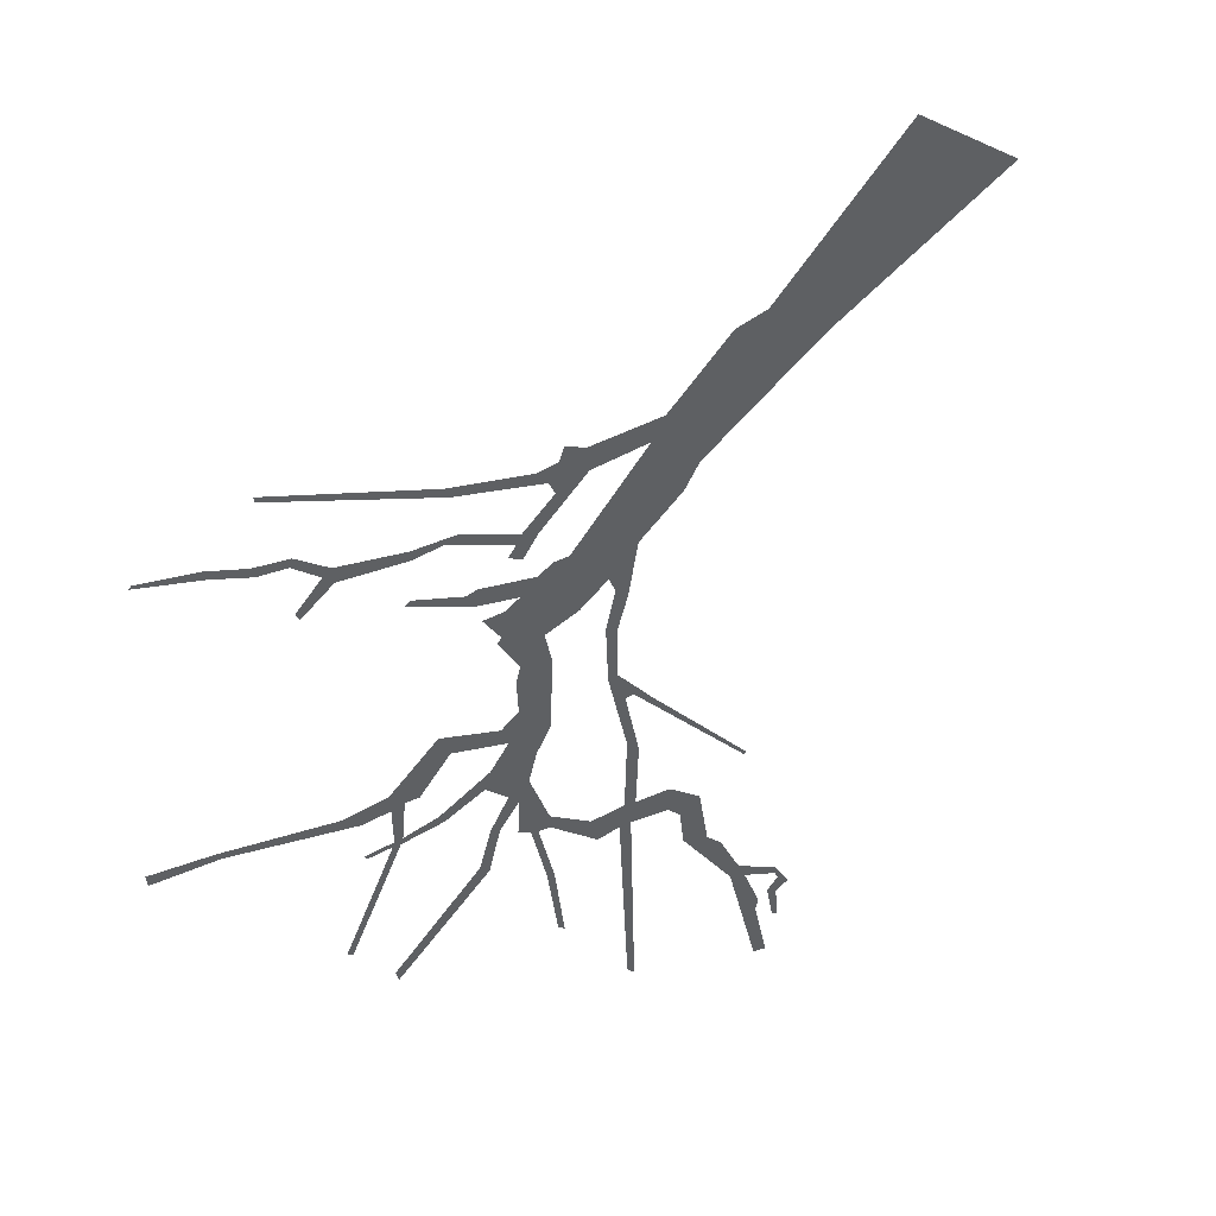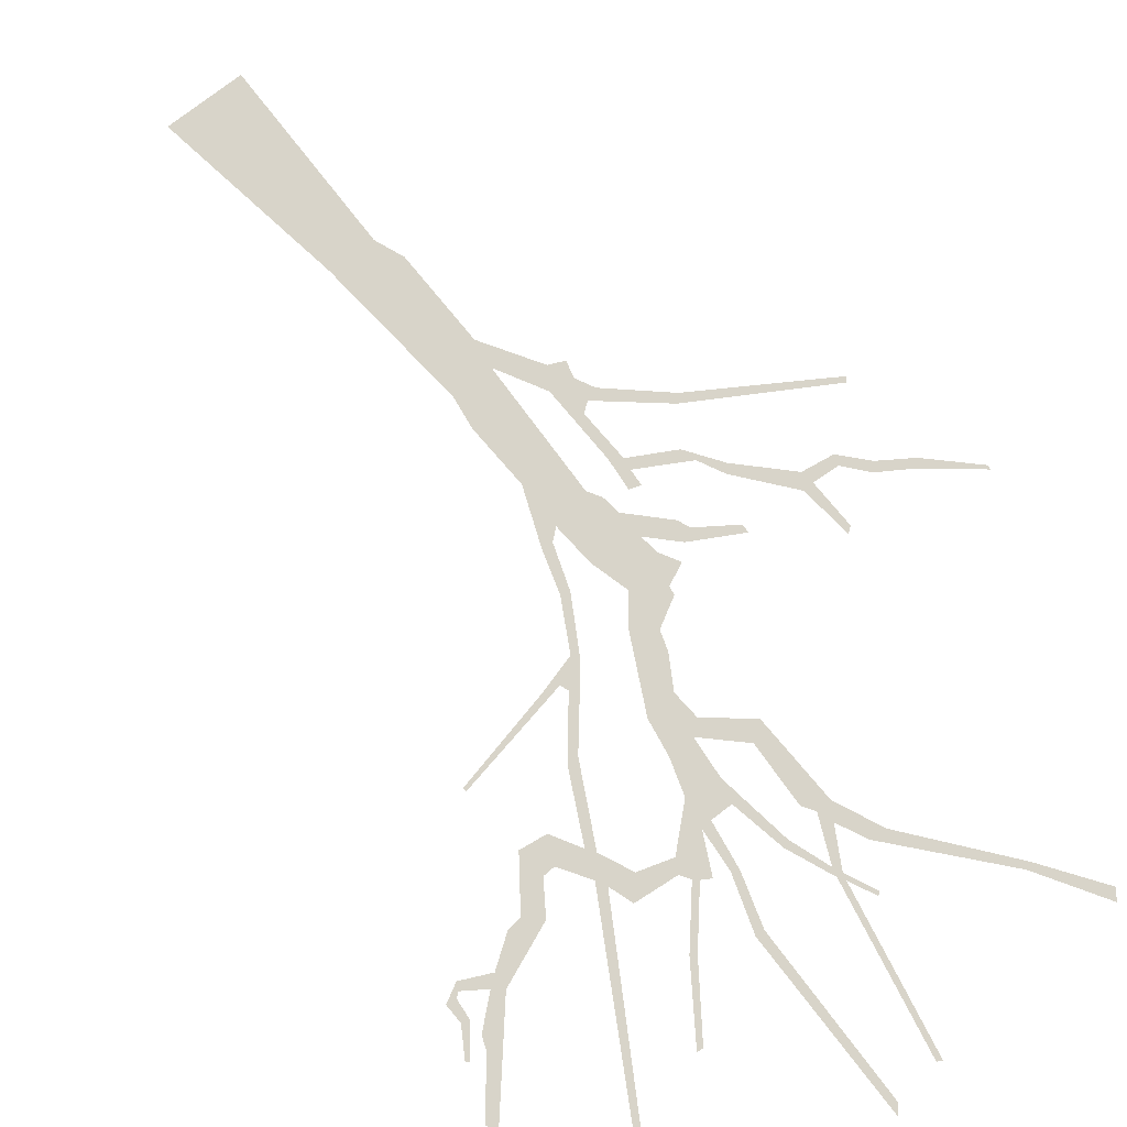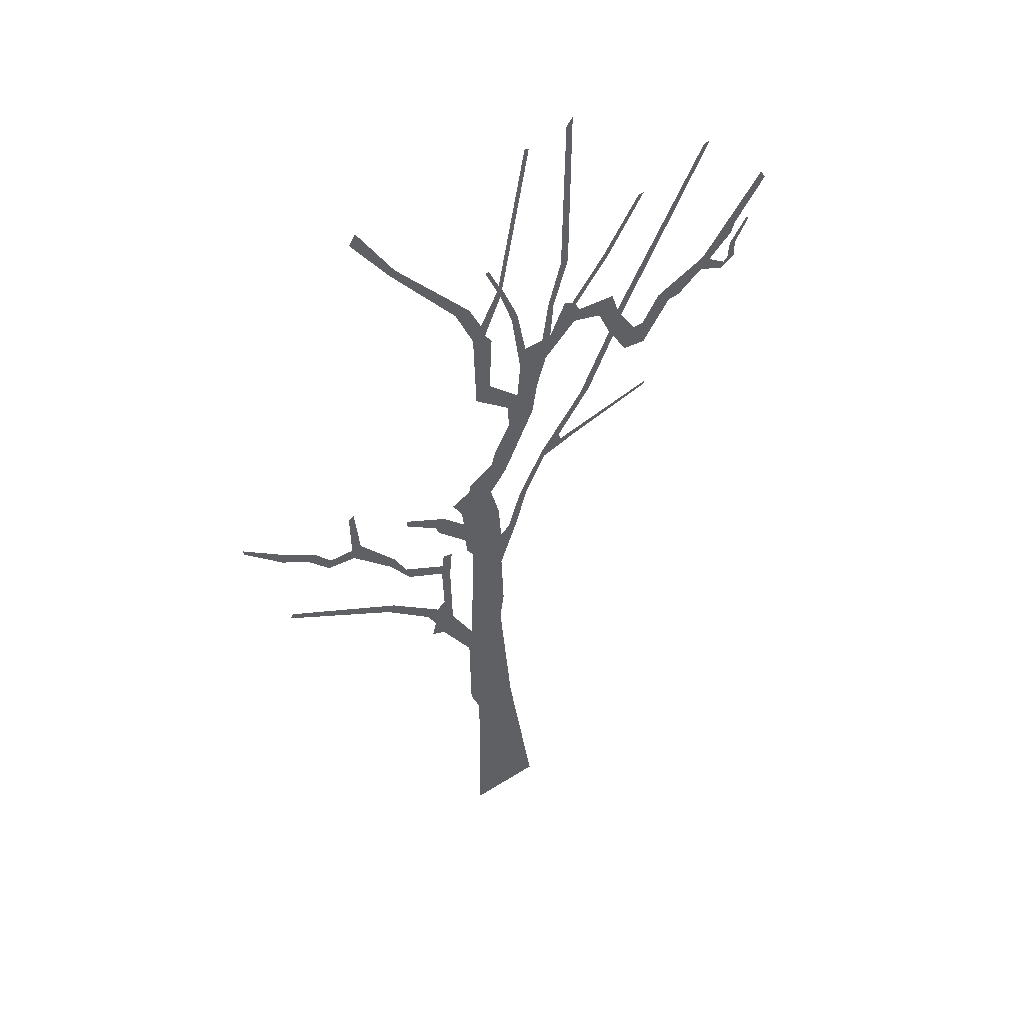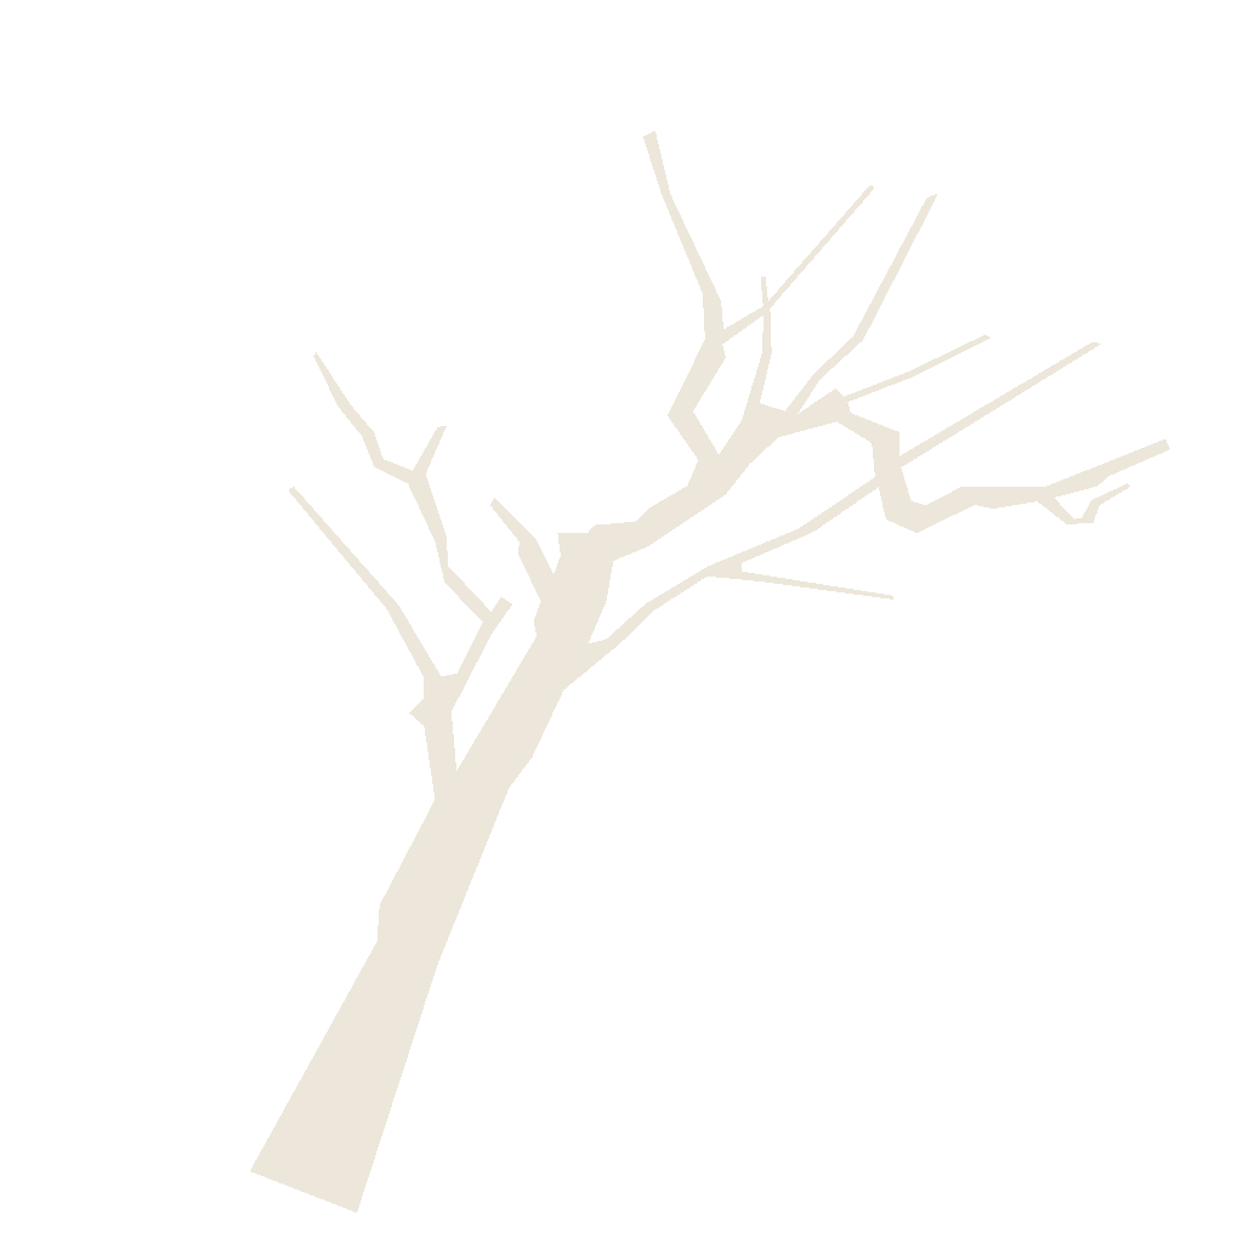
<metadata>
{"format":"obj","ext":"obj","renderer":"f3d","projection":"perspective","resolution":1024,"background":"white","views":[{"elev":-42.3,"azim":-28.5,"up":"+Z"},{"elev":75.1,"azim":141.9,"up":"+Z"},{"elev":48.3,"azim":-35.5,"up":"+Y"},{"elev":52.7,"azim":22.7,"up":"+Z"}]}
</metadata>
<code>
g treeCA004_geo
v 0.8561 10.81 -3.955e-07
v 0.7808 10.72 5.161e-07
v 0.7511 8.939 1.387e-06
v 0.8427 8.934 -1.885e-07
v 0.5947 8.423 -3.05e-07
v 0.6636 8.381 1.263e-06
v 0.52 7.94 2.621e-07
v 0.6268 7.95 7.703e-05
v 0.5711 7.654 -5.174e-08
v 0.2945 7.941 1.015e-06
v 0.9537 7.999 -7.743e-07
v 0.818 8.334 -1.411e-06
v 0.2267 7.71 -5.469e-07
v 0.1867 8.499 -4.649e-08
v 0.1135 8.464 -1.198e-06
v 0.1894 7.291 4.464e-07
v -0.009057 8.97 1.533e-07
v 0.4583 7.297 9.989e-07
v -0.03144 8.879 -1.569e-07
v 0.9628 8.233 9.764e-07
v 0.9124 8.278 1.628e-06
v 1.026 8.133 1.565e-06
v 1.38 8.719 2.785e-07
v 1.298 7.892 7.283e-07
v 1.317 8.751 -1.452e-07
v 1.829 9.378 -5.386e-07
v 1.766 9.384 2.873e-07
v 1.471 8.089 7.144e-08
v 1.448 7.56 2.124e-07
v 1.554 7.844 2.063e-07
v 1.509 7.472 1.899e-06
v 1.064 6.816 -2.786e-07
v 1.188 6.832 -8.017e-07
v 0.5392 6.182 -5.147e-07
v 0.7753 6.316 -9.892e-07
v 0.5705 6.084 5.937e-07
v 0.2253 5.643 -6.943e-07
v 0.8067 6.235 -1.545e-07
v 0.3111 5.607 1.486e-06
v 0.9751 6.197 6.41e-07
v 2.004 6.432 4.076e-07
v 1.998 6.469 -6.365e-07
v 0.07265 5.198 -7.737e-07
v 0.1887 5.201 -9.238e-08
v -0.03908 5.105 -9.131e-08
v -0.03783 4.621 3.124e-07
v -0.5202 5.145 3.199e-07
v -0.07075 5.544 -4.475e-07
v -0.4389 5.015 8.789e-07
v -0.4846 3.611 -1.073e-07
v -0.009165 3.949 7.284e-08
v -0.05656 3.618 1.427e-06
v -0.546 5.344 3.982e-07
v -0.5268 3.312 1.448e-07
v -0.7515 4.1 2.224e-07
v 0.0937 2.008 -2.387e-08
v -0.8871 3.895 8.575e-07
v -0.5113 2.309 -7.763e-08
v -0.3953 2.017 2.198e-07
v -0.4103 1.64e-08 7.779e-07
v 0.4103 8.886e-08 -3.601e-07
v -1.042 3.963 1.633e-08
v -0.9992 4.137 -1.187e-06
v -1.093 4.323 1.675e-06
v -0.5599 5.63 -5.317e-08
v -0.1772 5.94 1.792e-06
v -0.8287 5.904 8.001e-07
v -0.9021 5.711 -1.071e-06
v -0.9464 5.829 -2.305e-07
v -1.322 6.178 4.231e-07
v -1.315 6.085 -1.379e-06
v -0.5858 5.829 2.059e-07
v -0.4753 6.129 3.539e-07
v -0.6988 6.029 -3.336e-07
v -0.4633 6.216 -1.422e-06
v 0.02183 6.182 -4.891e-07
v -0.1712 6.379 1.568e-06
v -0.1097 6.573 3.659e-07
v 0.3958 6.923 -1.368e-06
v 0.07639 6.886 -3.357e-07
v 0.05671 7.175 -7.485e-07
v -0.1801 7.648 3.24e-07
v -0.3571 7.52 -1.853e-08
v -0.1498 8.306 -1.038e-06
v -0.3862 8.429 -1.097e-06
v -0.2316 8.432 -3.627e-07
v -0.2839 8.593 6.679e-07
v -0.4233 8.888 3.317e-07
v -0.5991 8.907 4.835e-07
v -1.302 9.903 1.145e-06
v -1.377 9.878 1.878e-07
v -1.722 10.58 2.912e-07
v -1.797 10.47 -5.575e-07
v -0.07185 8.97 -1.886e-07
v -0.05323 9.039 3.033e-07
v 0.3205 10.66 -6.567e-07
v 0.27 10.69 -9.774e-07
v -0.1797 9.304 -1.166e-06
v -0.2174 9.285 5.318e-07
v 2.703 9.665 -2.035e-07
v 2.628 9.658 6.579e-07
v 1.608 7.737 -7.5e-07
v 1.679 7.177 1.36e-06
v 1.803 7.435 -5.734e-07
v 1.955 7.14 8.079e-07
v 1.929 7.441 -7.074e-08
v 2.291 7.599 6.765e-07
v 2.134 7.743 1.544e-06
v 2.435 7.611 4.531e-07
v 2.742 7.826 8.424e-07
v 2.754 7.996 2.063e-06
v 2.855 7.914 1.993e-06
v 3.037 7.688 1.522e-06
v 3.143 8.167 8.609e-07
v 3.074 7.763 -1.004e-07
v 3.194 8.3 6.181e-08
v 3.504 8.864 -6.035e-07
v 3.573 8.769 -3.59e-08
v 3.225 7.789 -1.153e-06
v 3.125 7.801 2.439e-07
v 3.219 7.984 -5.412e-07
v 3.143 8.009 -6.55e-08
v 3.388 8.262 2.981e-07
v 3.357 8.287 -4.317e-07
v -1.634 4.807 -2.708e-08
v -2.861 5.647 -9.047e-07
v -2.891 5.597 2.166e-08
v -1.56 4.875 -1.016e-07
v -0.9628 4.372 1.23e-06
v -0.8639 4.447 4.163e-07
v -0.7721 4.901 -1.709e-06
v -0.8839 4.982 1.124e-06
v -0.8657 5.1 7.936e-08
v -0.7418 5.231 2.364e-07
v -0.8537 5.268 -2.359e-07
v -1.369 5.386 -1.172e-06
v -1.325 5.224 8.622e-08
v -1.501 5.649 -1.008e-06
v -1.569 5.574 -6.557e-07
v -1.933 6.18 5.03e-07
v -2.025 6.036 -3.643e-08
v -2.045 6.174 -6.861e-07
v -1.992 6.72 -7.594e-07
v -2.054 6.676 -1.064e-06
v -2.318 6.192 -1.643e-06
v -2.349 6.086 -7.803e-07
v -2.513 6.424 4.822e-08
v -2.587 6.348 -6.187e-07
v -2.825 6.624 1.032e-07
v -2.906 6.561 -1.152e-06
v -3.34 6.988 4.09e-07
v -3.34 7.037 -6.245e-07
g treeCA004_geo_0
f 3 2 1
f 4 3 1
f 5 3 4
f 6 5 4
f 7 5 6
f 8 7 6
f 9 7 8
f 10 7 9
f 11 9 8
f 12 11 8
f 13 10 9
f 10 13 14
f 13 15 14
f 13 9 16
f 14 15 17
f 9 18 16
f 15 19 17
f 20 11 12
f 21 20 12
f 22 11 20
f 23 20 21
f 24 11 22
f 25 23 21
f 26 23 25
f 27 26 25
f 28 24 22
f 29 24 28
f 30 29 28
f 31 29 30
f 32 29 31
f 33 32 31
f 34 32 33
f 35 34 33
f 36 34 35
f 37 34 36
f 38 36 35
f 39 37 36
f 40 36 38
f 41 40 38
f 42 41 38
f 43 37 39
f 44 43 39
f 45 43 44
f 46 45 44
f 47 45 46
f 48 45 47
f 49 47 46
f 50 49 46
f 51 50 46
f 50 51 52
f 53 48 47
f 54 50 52
f 50 54 55
f 54 52 56
f 54 57 55
f 58 54 56
f 59 58 56
f 60 59 56
f 61 60 56
f 57 62 55
f 62 63 55
f 63 64 55
f 65 48 53
f 66 48 65
f 67 65 53
f 68 67 53
f 69 67 68
f 70 67 69
f 71 70 69
f 72 66 65
f 73 66 72
f 74 73 72
f 75 66 73
f 76 66 75
f 77 76 75
f 78 76 77
f 79 76 78
f 80 79 78
f 18 79 80
f 81 18 80
f 16 18 81
f 82 16 81
f 83 82 81
f 84 82 83
f 85 84 83
f 86 84 85
f 87 86 85
f 19 86 87
f 88 87 85
f 89 88 85
f 90 88 89
f 91 90 89
f 92 90 91
f 93 92 91
f 94 19 87
f 17 19 94
f 95 17 94
f 96 17 95
f 97 96 95
f 98 95 94
f 99 98 94
f 101 100 30
f 100 102 30
f 102 31 30
f 103 31 102
f 104 103 102
f 105 103 104
f 106 105 104
f 107 105 106
f 108 107 106
f 109 107 108
f 110 109 108
f 111 110 108
f 110 111 112
f 113 110 112
f 111 114 112
f 115 113 112
f 116 114 111
f 117 116 111
f 118 116 117
f 119 113 115
f 120 119 115
f 121 119 120
f 122 121 120
f 123 121 122
f 124 123 122
f 127 126 125
f 126 128 125
f 125 128 64
f 128 129 64
f 64 129 55
f 129 130 55
f 55 130 131
f 130 132 131
f 131 132 133
f 134 131 133
f 135 134 133
f 133 132 136
f 132 137 136
f 136 137 138
f 137 139 138
f 138 139 140
f 139 141 140
f 140 141 142
f 143 140 142
f 144 143 142
f 142 141 145
f 141 146 145
f 145 146 147
f 146 148 147
f 147 148 149
f 148 150 149
f 149 150 151
f 152 149 151

</code>
